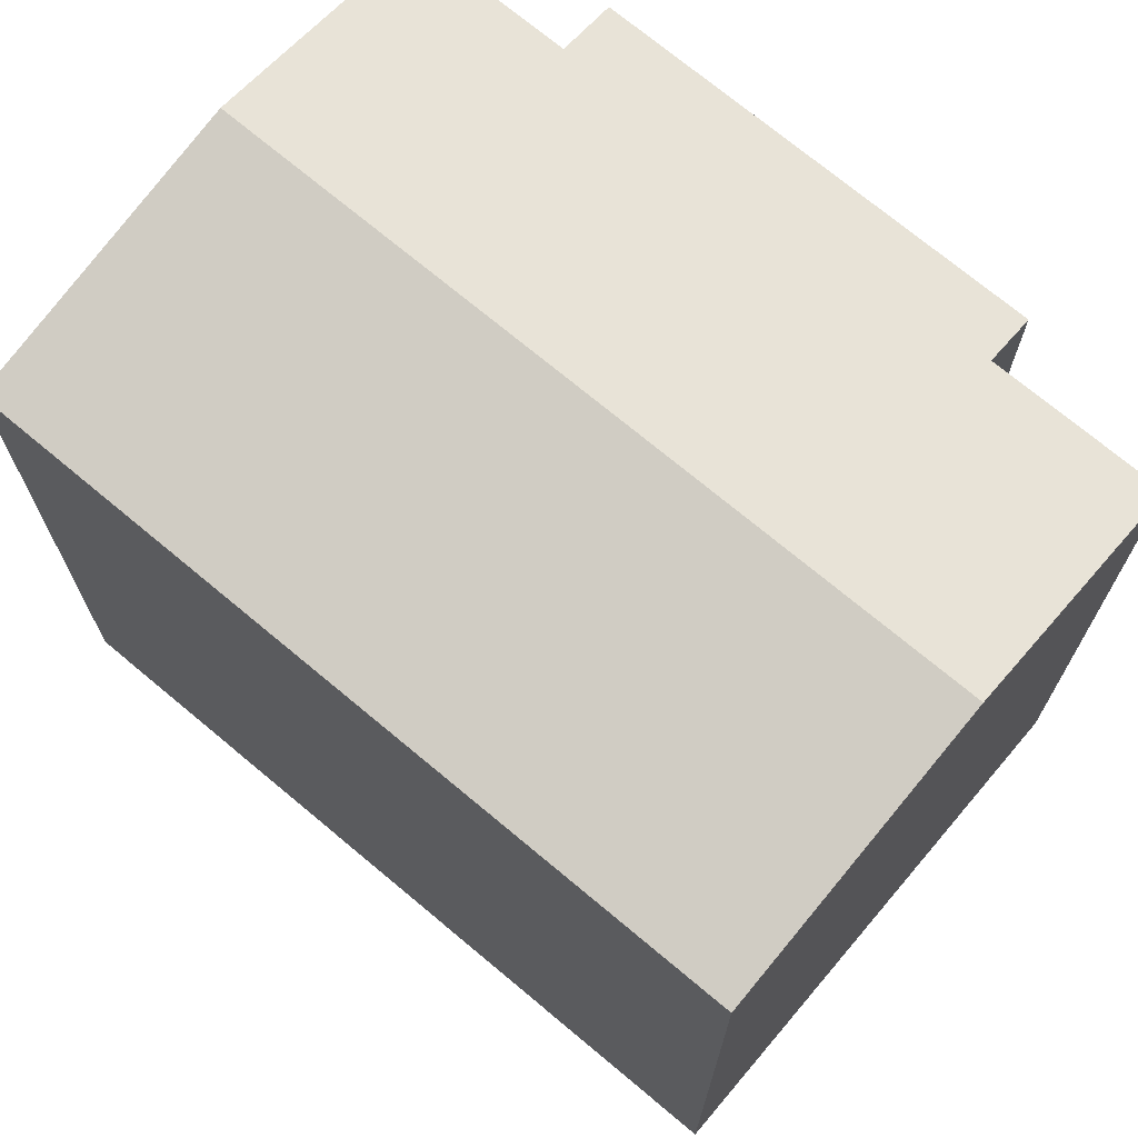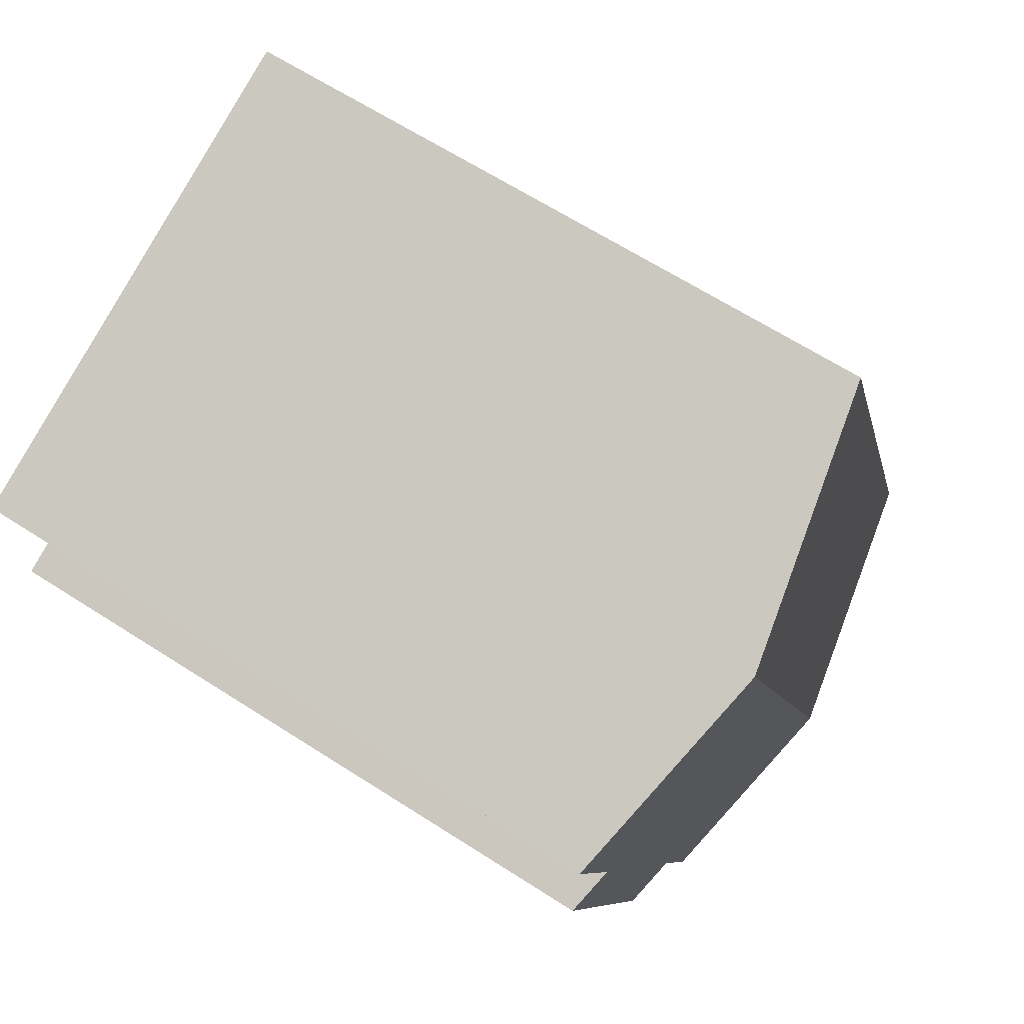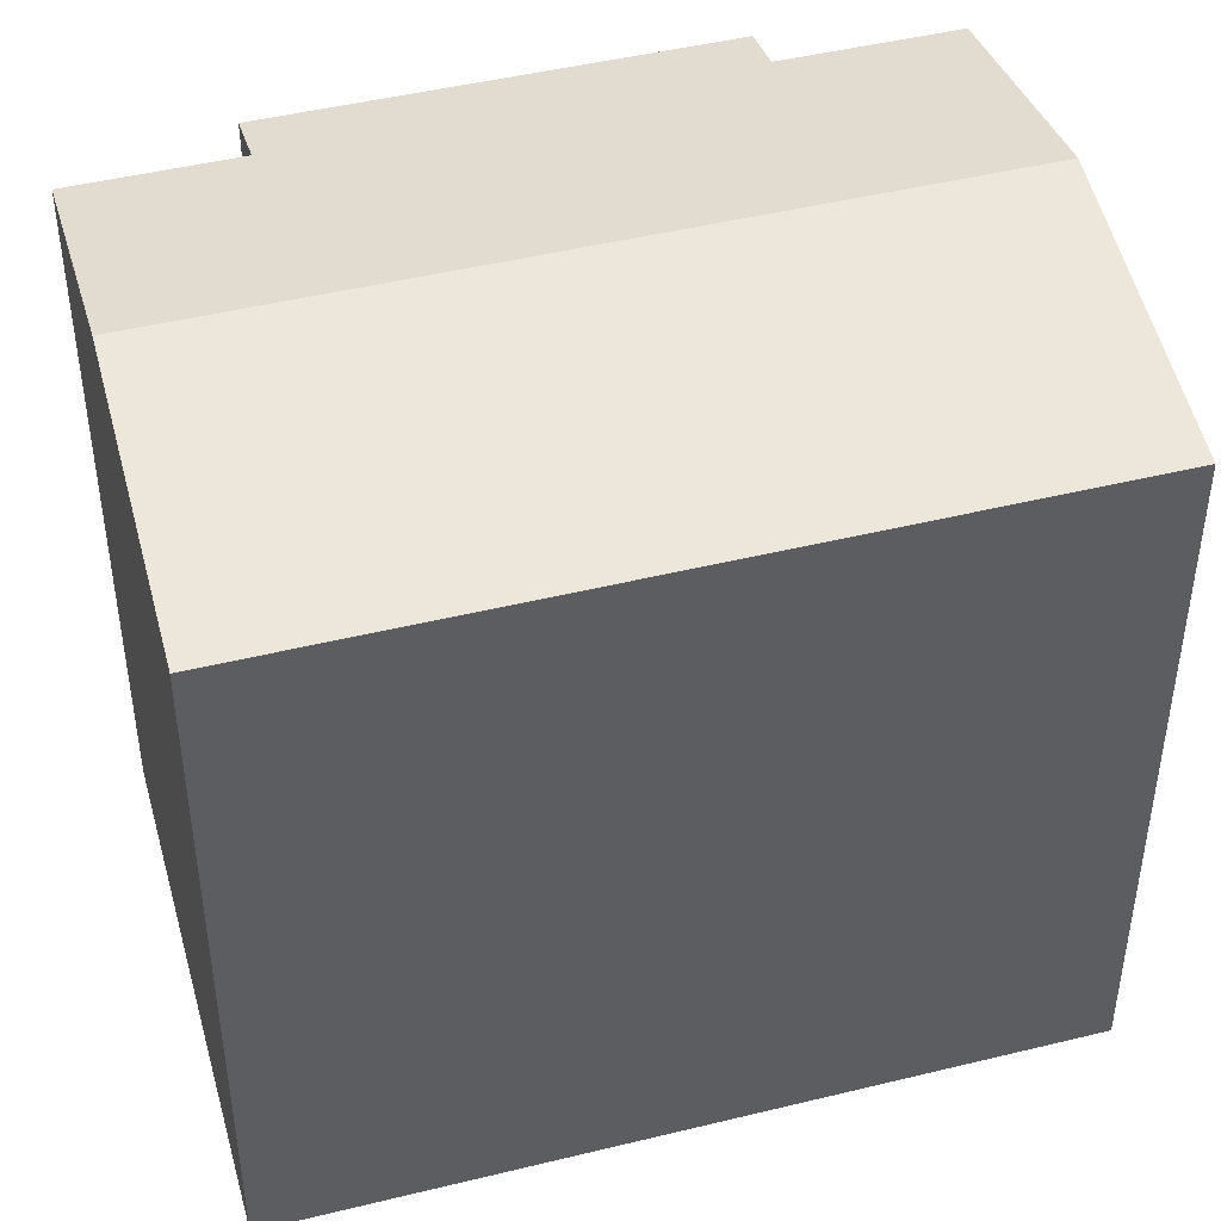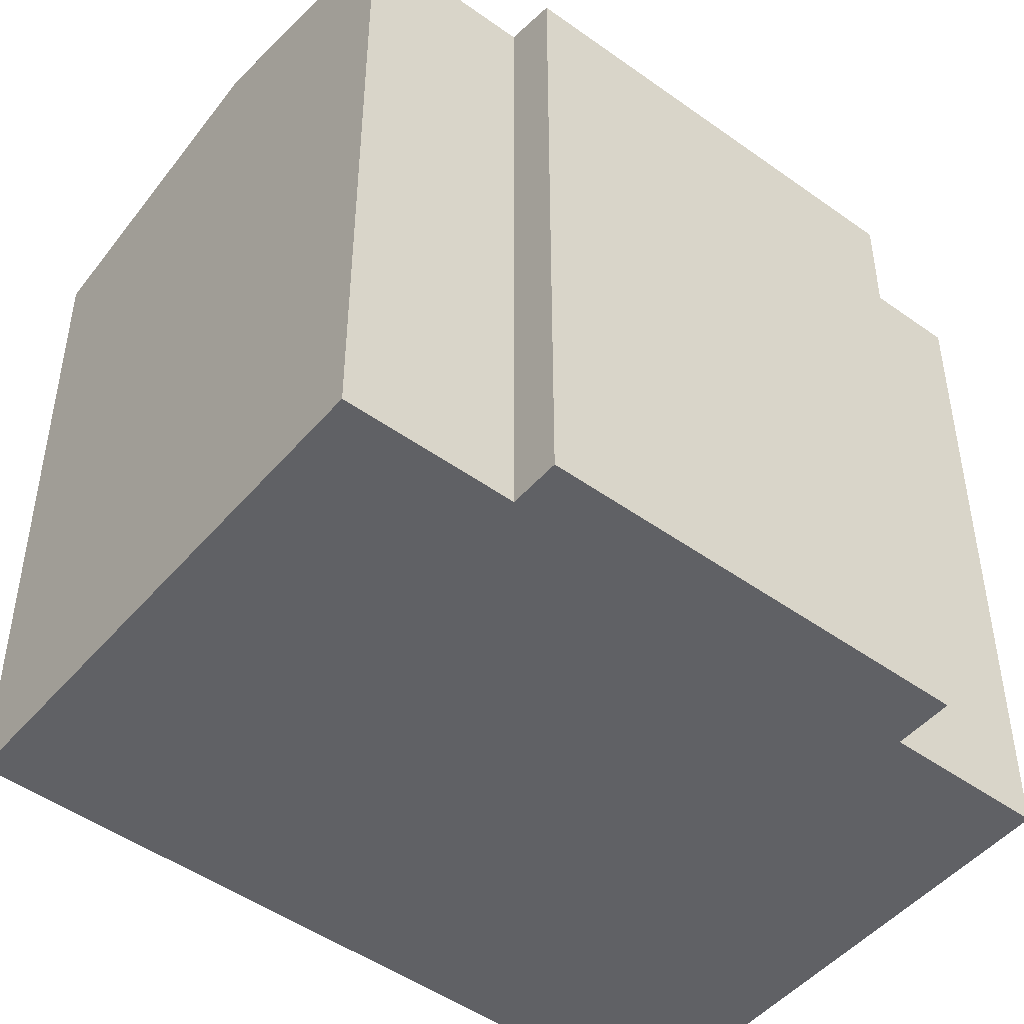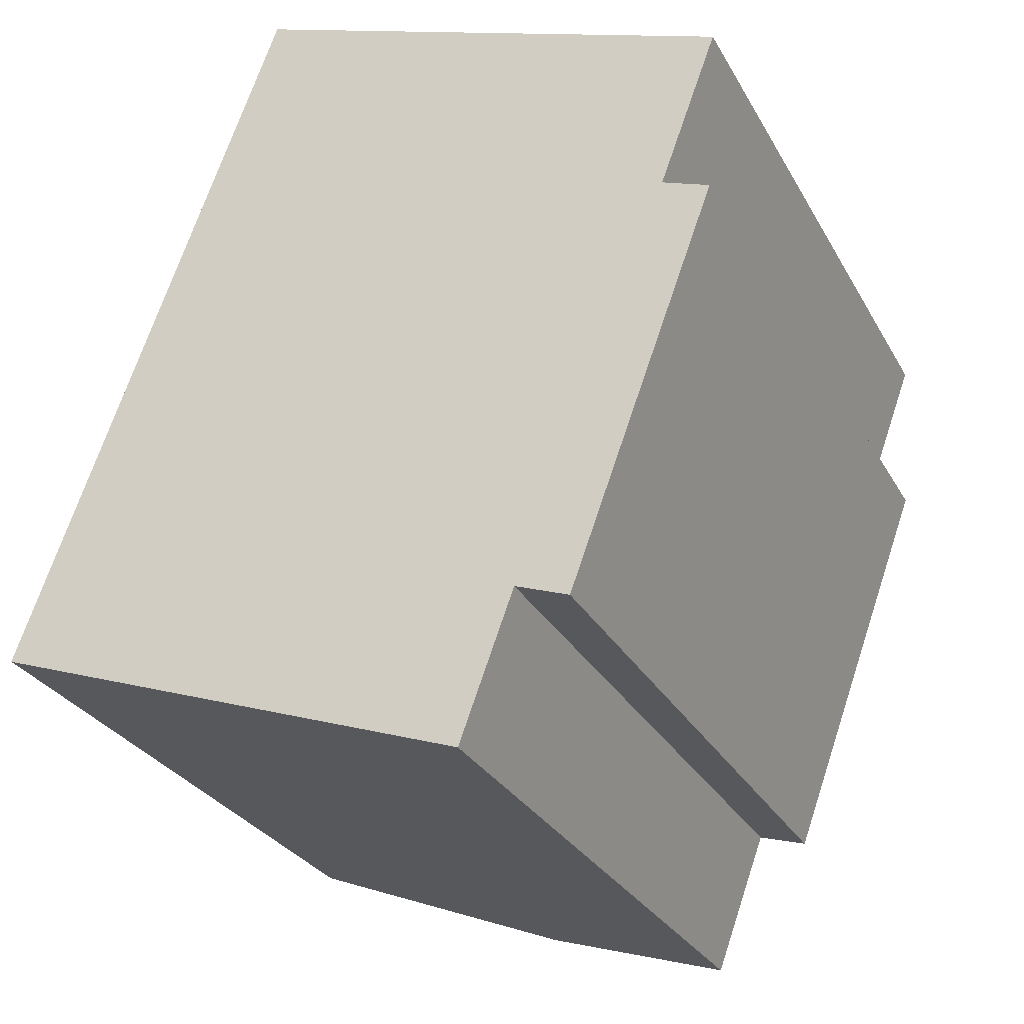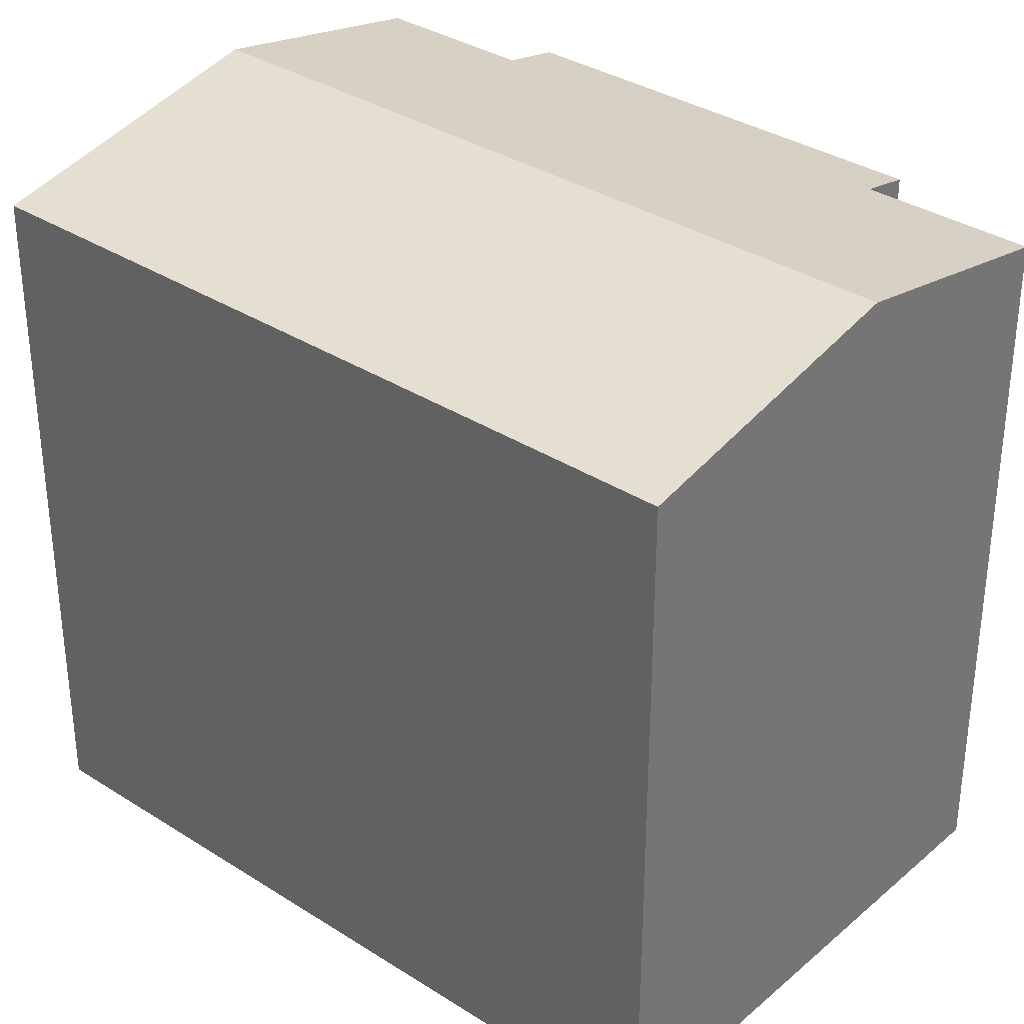
<metadata>
{"format":"obj","ext":"obj","renderer":"f3d","projection":"perspective","resolution":1024,"background":"white","views":[{"elev":72.0,"azim":-29.9,"up":"+Y"},{"elev":65.0,"azim":122.9,"up":"+Z"},{"elev":46.1,"azim":-85.5,"up":"+Y"},{"elev":-48.2,"azim":71.4,"up":"+Y"},{"elev":-28.7,"azim":24.0,"up":"+Z"},{"elev":34.4,"azim":-29.1,"up":"+Y"}]}
</metadata>
<code>
v  10.35 14.2 11.89
v  9.499 13.32 -3.426
v  5.277 14.2 -1.903
v  10.55 13.32 -0.554
v  11.61 13.1 -0.941
v  13.57 13.29 7.245
v  14.7 13.29 10.32
v  14.49 13.1 6.906
v  2.021 13.1 5.501
v  0 13.1 8.023e-16
v  3.078 13.1 8.377
v  5.07 13.1 13.8
v  14.49 -4.229e-16 6.906
v  11.61 5.762e-17 -0.941
v  10.55 3.392e-17 -0.554
v  9.499 2.098e-16 -3.426
v  14.7 -6.322e-16 10.32
v  13.57 -4.436e-16 7.245
v  0 0 0
v  5.277 1.165e-16 -1.903
v  5.07 -8.449e-16 13.8
v  2.021 -3.368e-16 5.501
v  3.078 -5.129e-16 8.377
v  10.35 -7.284e-16 11.89
g defaultobject
f 1 2 3
f 2 1 4
f 4 1 5
f 5 1 6
f 6 1 7
f 8 5 6
f 9 3 10
f 3 9 1
f 1 9 11
f 1 11 12
f 13 5 8
f 5 13 14
f 15 2 4
f 2 15 16
f 17 6 7
f 6 17 18
f 5 15 4
f 15 5 14
f 16 3 2
f 3 16 10
f 10 16 19
f 19 16 20
f 19 9 10
f 9 19 11
f 11 19 12
f 12 19 21
f 21 19 22
f 21 22 23
f 21 1 12
f 1 21 7
f 7 21 17
f 17 21 24
f 18 8 6
f 8 18 13
f 23 24 21
f 24 23 22
f 24 22 19
f 24 19 20
f 24 20 17
f 17 20 15
f 15 20 16
f 17 15 18
f 18 15 13
f 14 13 15

</code>
